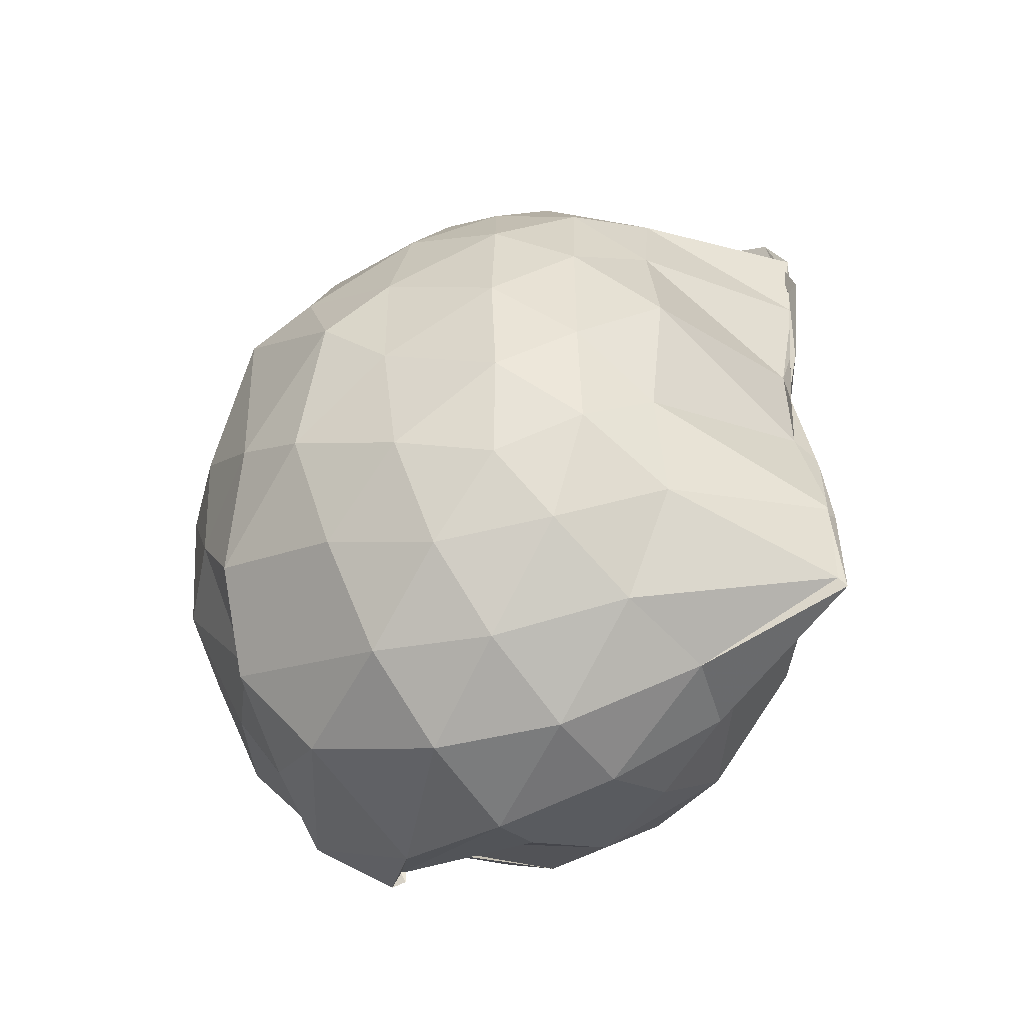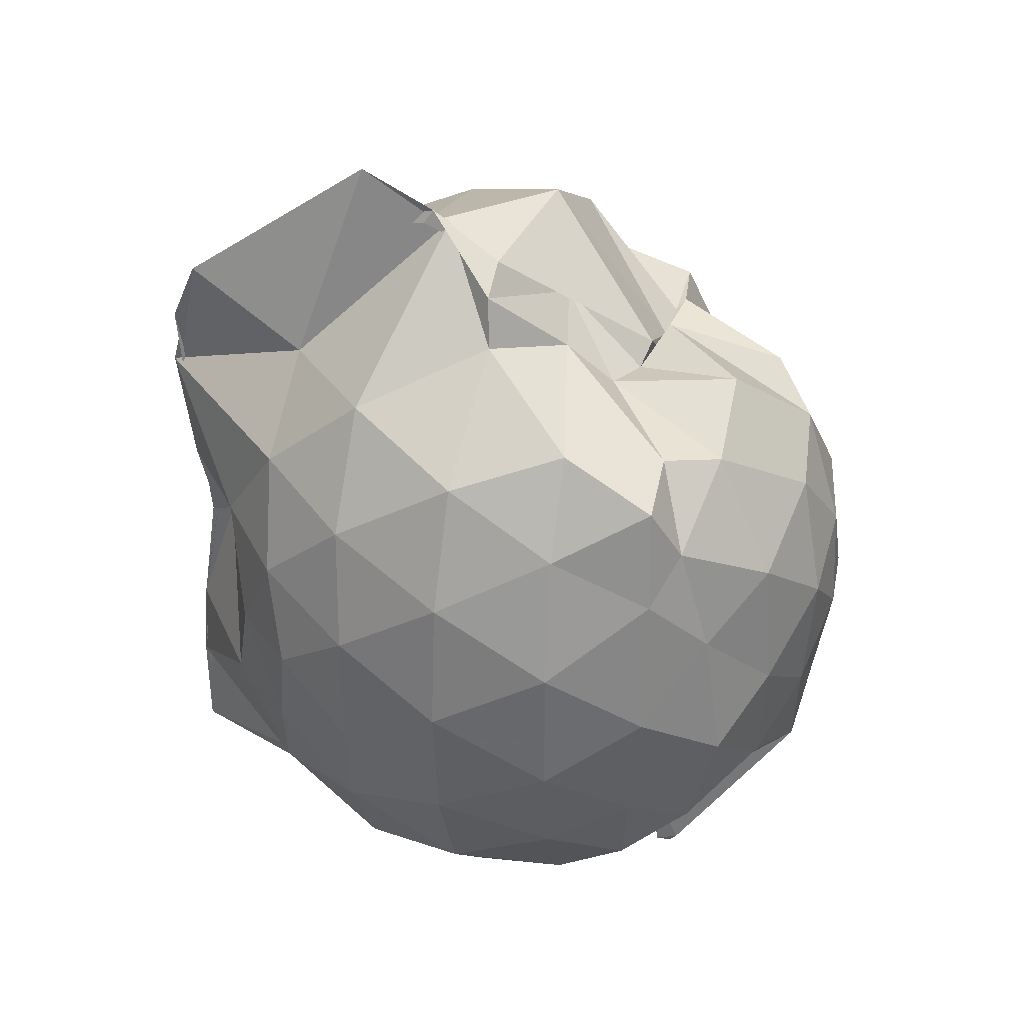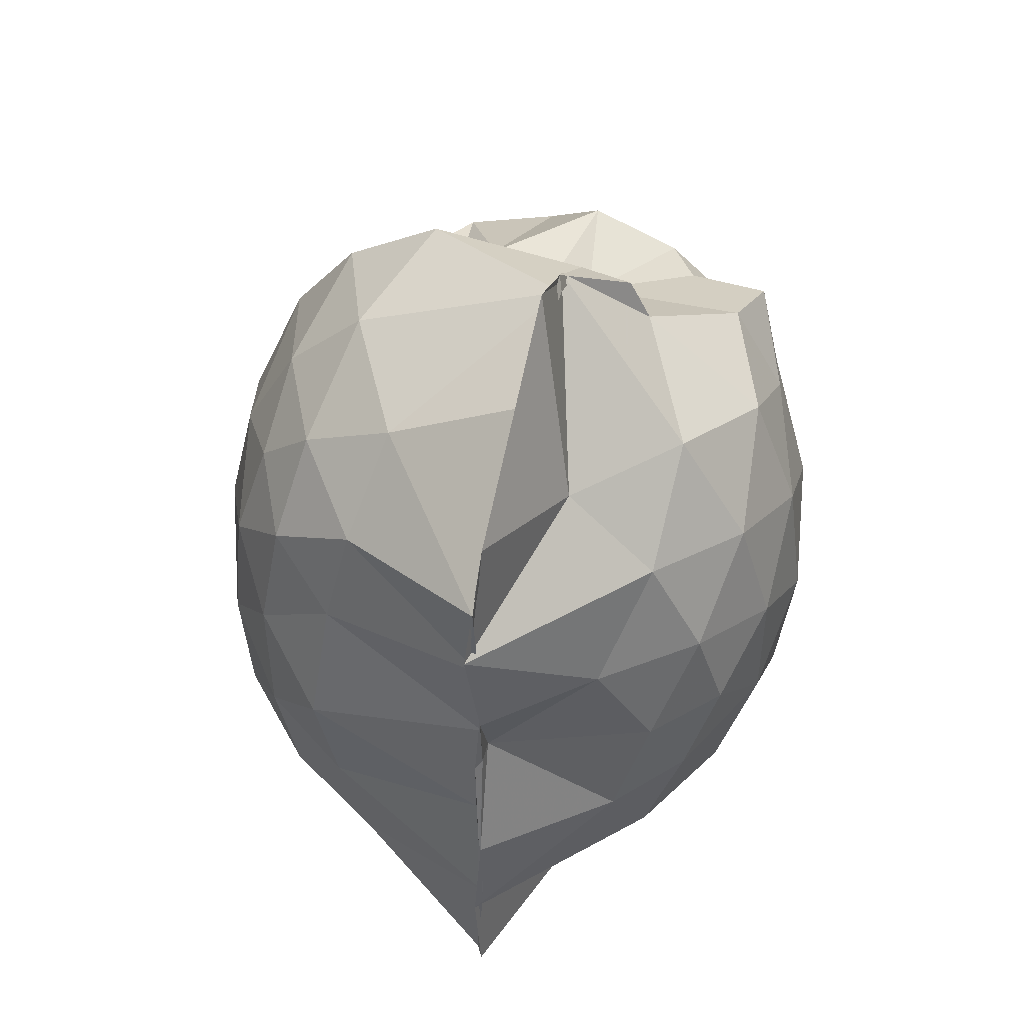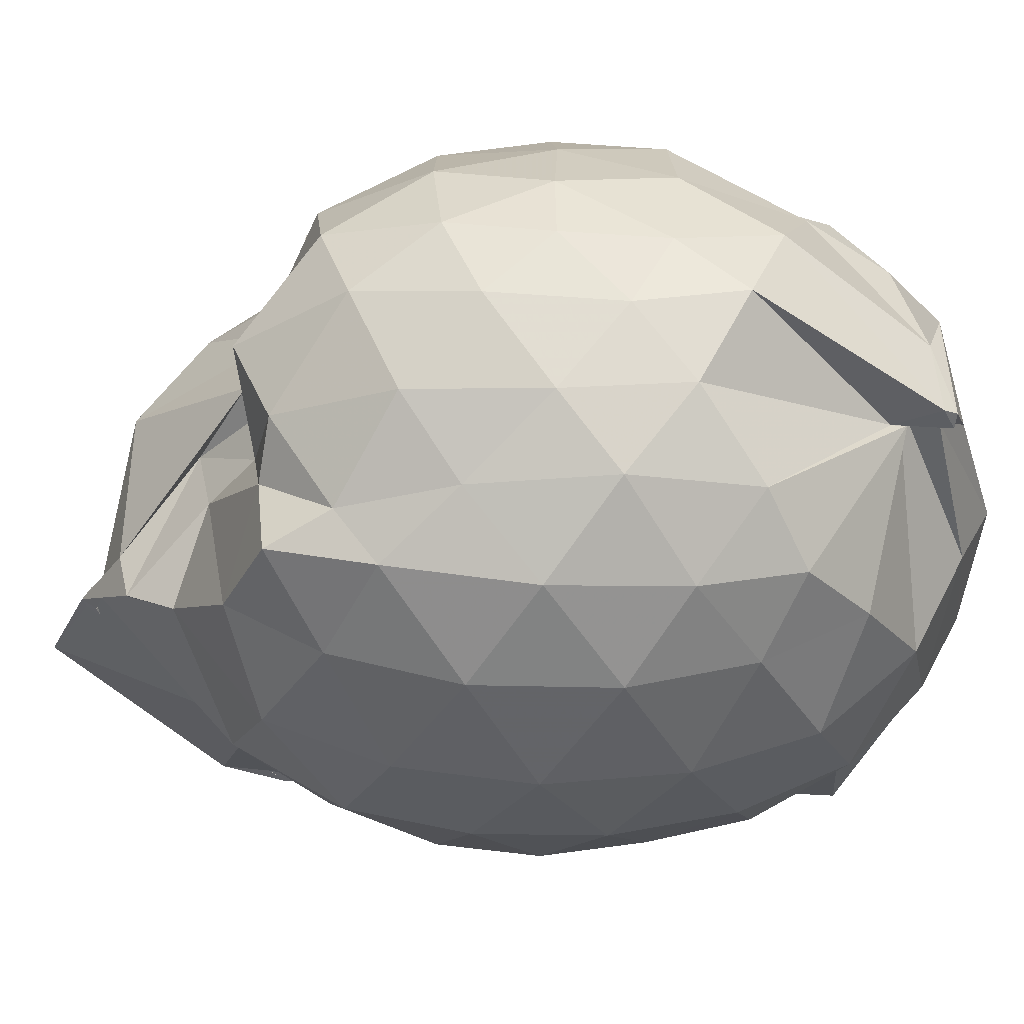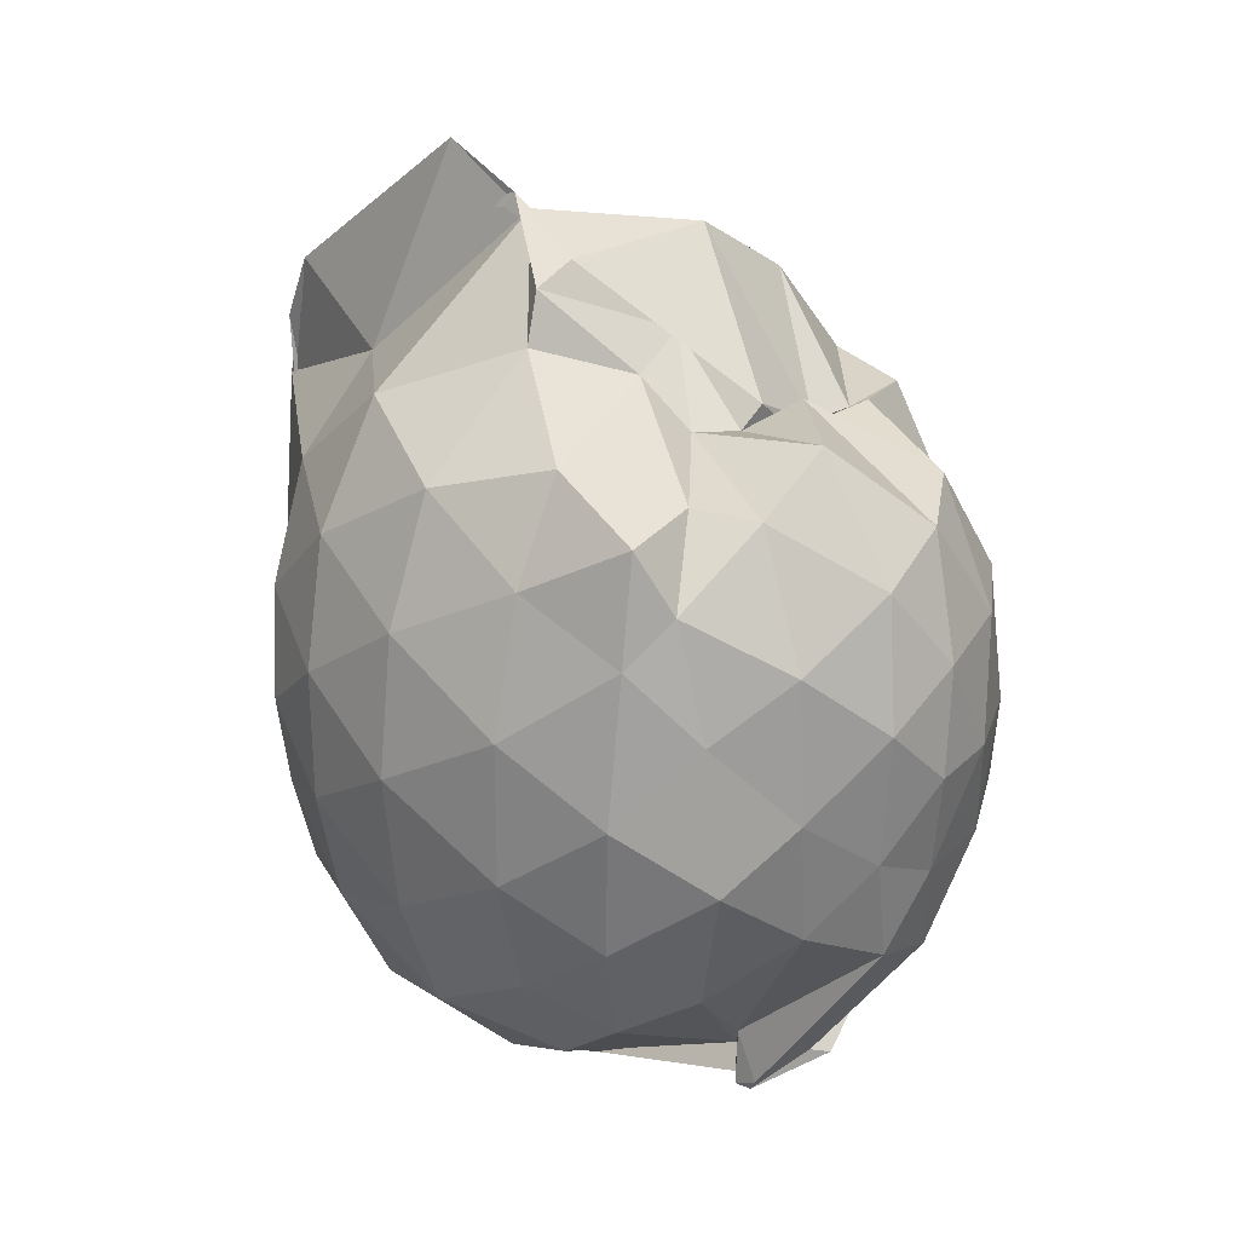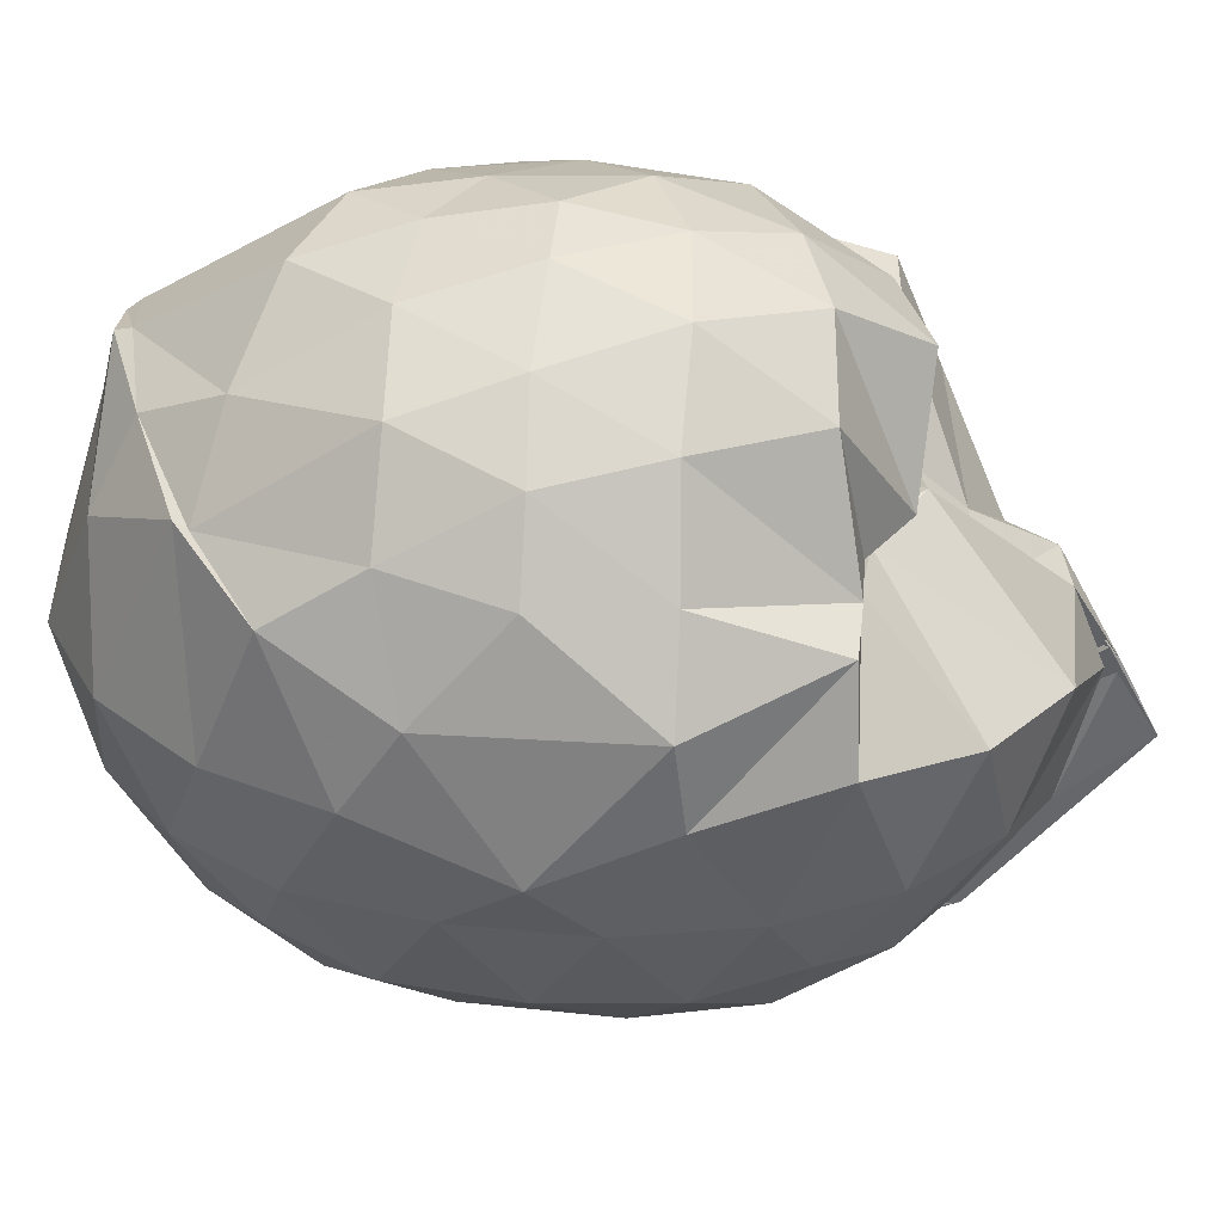
<metadata>
{"format":"obj","ext":"obj","renderer":"f3d","projection":"perspective","resolution":1024,"background":"white","views":[{"elev":-51.0,"azim":130.2,"up":"+Y"},{"elev":36.9,"azim":-72.7,"up":"+Y"},{"elev":45.9,"azim":-163.6,"up":"+Y"},{"elev":49.5,"azim":-88.7,"up":"+Z"},{"elev":25.0,"azim":-48.8,"up":"+Y"},{"elev":35.6,"azim":97.2,"up":"+Z"}]}
</metadata>
<code>
v -0.8228 -0.1285 1.029
v -0.9818 -0.09594 -0.8014
v -0.1025 -0.1058 0.5776
v -0.164 0.1789 0.5698
v -0.3793 0.5017 0.4615
v -0.5428 0.4942 0.4463
v -0.6631 0.4987 0.4682
v -0.8341 0.5504 0.4439
v -0.9549 0.5716 0.4007
v -1.209 0.5276 0.6055
v -1.413 0.5014 0.6257
v -1.466 0.2452 0.6429
v -1.521 -0.1122 0.6508
v -1.491 -0.4431 0.6192
v -1.416 -0.692 0.5837
v -0.9752 -0.9385 0.5805
v -0.9936 -1.042 0.5928
v -0.9831 -1.046 0.6315
v -0.7703 -1.013 0.7099
v -0.557 -0.9168 0.6573
v -0.3116 -0.7642 0.5621
v -0.1593 -0.3871 0.6151
v -0.02335 0.186 0.3647
v -0.231 0.5028 0.4366
v -0.4322 0.4955 0.4466
v -0.5802 0.504 0.4526
v -0.7814 0.6048 0.4617
v -0.7992 0.7318 0.2294
v -0.9925 0.6873 0.2812
v -1.381 0.6089 0.3882
v -1.518 0.3725 0.3943
v -1.611 0.05426 0.4094
v -1.612 -0.2942 0.4115
v -1.526 -0.596 0.3997
v -1.378 -0.8455 0.3919
v -0.9287 -0.9182 0.6185
v -0.9869 -1.007 0.6046
v -0.8932 -1.085 0.4963
v -0.4829 -1.014 0.4597
v -0.3157 -0.7967 0.5802
v -0.1262 -0.605 0.4775
v -0.02765 -0.3163 0.3436
v -0.03202 0.2099 0.1535
v -0.1622 0.518 0.2043
v -0.3458 0.7592 0.1621
v -0.5987 0.921 0.1365
v -1.009 0.9182 0.09571
v -1.138 0.8849 0.1096
v -1.19 0.7665 0.1274
v -1.503 0.5305 0.1184
v -1.624 0.2281 0.1147
v -1.668 -0.1113 0.1174
v -1.626 -0.4546 0.1153
v -1.513 -0.7517 0.1196
v -1.283 -0.9864 0.1334
v -1.038 -1.108 0.1868
v -0.8755 -1.186 0.1598
v -0.5811 -1.156 0.1222
v -0.3431 -0.9977 0.1216
v -0.1549 -0.747 0.1203
v -0.02594 -0.4482 0.1409
v 0.01663 -0.09039 0.02345
v -0.13 0.3631 -0.1395
v -0.2742 0.6197 -0.145
v -0.477 0.8103 -0.151
v -1.009 0.9991 -0.1061
v -0.998 1.033 -0.08353
v -0.9917 1.004 -0.04143
v -1.362 0.6329 -0.1801
v -1.541 0.3516 -0.1811
v -1.623 0.04839 -0.1538
v -1.621 -0.2727 -0.1537
v -1.527 -0.5811 -0.1873
v -1.39 -0.8531 -0.1736
v -1.17 -1.042 -0.152
v -0.9653 -1.142 -0.1423
v -0.7307 -1.142 -0.161
v -0.4702 -1.034 -0.159
v -0.2658 -0.8506 -0.1432
v -0.113 -0.5918 -0.1367
v -0.05669 -0.2728 -0.1364
v -0.05375 0.05268 -0.1358
v -0.2554 0.4473 -0.3454
v -0.4117 0.6021 -0.4116
v -0.6555 0.7317 -0.4525
v -1.001 0.9169 -0.4617
v -1.004 1.126 -0.2739
v -1.125 0.6159 -0.4295
v -1.354 0.4105 -0.437
v -1.487 0.1395 -0.4081
v -1.549 -0.1139 -0.3565
v -1.471 -0.3733 -0.406
v -1.376 -0.6327 -0.4376
v -1.16 -0.865 -0.4048
v -1.091 -1.002 -0.3953
v -0.8959 -1.015 -0.4821
v -0.6465 -0.9561 -0.4528
v -0.4102 -0.8247 -0.4088
v -0.251 -0.6663 -0.3492
v -0.1813 -0.4231 -0.4134
v -0.1576 -0.1086 -0.4178
v -0.1848 0.2045 -0.4054
v -0.2274 -0.1095 0.7589
v -0.3222 0.1596 0.7936
v -0.5016 0.4361 0.7674
v -0.6562 0.5862 0.4813
v -0.8949 0.6041 0.7213
v -1.123 0.5026 0.7385
v -1.354 0.3473 0.6962
v -1.349 0.06649 0.7774
v -1.355 -0.2811 0.8262
v -1.313 -0.5949 0.7446
v -0.9835 -0.899 0.59
v -0.9943 -1.013 0.6535
v -0.8238 -0.9898 0.6862
v -0.4899 -0.7179 0.7568
v -0.3236 -0.3864 0.8259
v -0.4104 -0.1271 0.8988
v -0.5445 0.1569 0.9459
v -0.7112 0.4068 0.8978
v -0.9243 0.3294 0.9341
v -1.182 0.2069 0.896
v -1.197 -0.133 0.9222
v -1.153 -0.4414 0.903
v -0.9295 -0.5598 0.9624
v -0.7155 -0.6427 0.9249
v -0.5479 -0.4042 0.9415
v -0.6383 -0.1222 1.008
v -0.7772 0.1282 1.007
v -0.9908 0.03175 1.005
v -0.9911 -0.2938 0.983
v -0.7964 -0.3889 0.9872
v -0.3592 0.3603 -0.5466
v -0.5952 0.5031 -0.6328
v -0.9994 0.5758 -0.8545
v -1.003 0.7378 -0.7836
v -0.9821 0.4163 -0.8763
v -1.261 0.1475 -0.6095
v -1.395 -0.1196 -0.5296
v -1.315 -0.3783 -0.5954
v -0.9949 -0.643 -0.8672
v -1.009 -0.8968 -0.8607
v -0.995 -0.8651 -0.846
v -0.5965 -0.7164 -0.629
v -0.3609 -0.5763 -0.5497
v -0.3147 -0.2887 -0.5765
v -0.3115 0.06615 -0.5789
v -0.5344 0.2285 -0.6619
v -1.006 0.3443 -0.835
v -0.9897 0.4086 -0.8447
v -1.005 0.1211 -0.8245
v -0.9961 -0.06894 -0.7295
v -1.006 -0.4011 -0.8409
v -0.9947 -0.6244 -0.8502
v -1.015 -0.5798 -0.8499
v -0.5272 -0.4423 -0.6529
v -0.4955 -0.1106 -0.7217
v -0.995 0.0455 -0.7807
v -0.9994 0.1222 -0.8106
v -0.9964 -0.08498 -0.78
v -0.9999 -0.3743 -0.8382
v -0.9809 -0.2722 -0.7923
f 3 23 4
f 4 23 24
f 4 24 5
f 5 24 25
f 5 25 6
f 6 25 26
f 6 26 7
f 7 26 27
f 7 27 8
f 8 27 28
f 8 28 9
f 9 28 29
f 9 29 10
f 10 29 30
f 10 30 11
f 11 30 31
f 11 31 12
f 12 31 32
f 12 32 13
f 13 32 33
f 13 33 14
f 14 33 34
f 14 34 15
f 15 34 35
f 15 35 16
f 16 35 36
f 16 36 17
f 17 36 37
f 17 37 18
f 18 37 38
f 18 38 19
f 19 38 39
f 19 39 20
f 20 39 40
f 20 40 21
f 21 40 41
f 21 41 22
f 22 41 42
f 22 42 3
f 3 42 23
f 23 43 24
f 24 43 44
f 24 44 25
f 25 44 45
f 25 45 26
f 26 45 46
f 26 46 27
f 27 46 47
f 27 47 28
f 28 47 48
f 28 48 29
f 29 48 49
f 29 49 30
f 30 49 50
f 30 50 31
f 31 50 51
f 31 51 32
f 32 51 52
f 32 52 33
f 33 52 53
f 33 53 34
f 34 53 54
f 34 54 35
f 35 54 55
f 35 55 36
f 36 55 56
f 36 56 37
f 37 56 57
f 37 57 38
f 38 57 58
f 38 58 39
f 39 58 59
f 39 59 40
f 40 59 60
f 40 60 41
f 41 60 61
f 41 61 42
f 42 61 62
f 42 62 23
f 23 62 43
f 43 63 44
f 44 63 64
f 44 64 45
f 45 64 65
f 45 65 46
f 46 65 66
f 46 66 47
f 47 66 67
f 47 67 48
f 48 67 68
f 48 68 49
f 49 68 69
f 49 69 50
f 50 69 70
f 50 70 51
f 51 70 71
f 51 71 52
f 52 71 72
f 52 72 53
f 53 72 73
f 53 73 54
f 54 73 74
f 54 74 55
f 55 74 75
f 55 75 56
f 56 75 76
f 56 76 57
f 57 76 77
f 57 77 58
f 58 77 78
f 58 78 59
f 59 78 79
f 59 79 60
f 60 79 80
f 60 80 61
f 61 80 81
f 61 81 62
f 62 81 82
f 62 82 43
f 43 82 63
f 63 83 64
f 64 83 84
f 64 84 65
f 65 84 85
f 65 85 66
f 66 85 86
f 66 86 67
f 67 86 87
f 67 87 68
f 68 87 88
f 68 88 69
f 69 88 89
f 69 89 70
f 70 89 90
f 70 90 71
f 71 90 91
f 71 91 72
f 72 91 92
f 72 92 73
f 73 92 93
f 73 93 74
f 74 93 94
f 74 94 75
f 75 94 95
f 75 95 76
f 76 95 96
f 76 96 77
f 77 96 97
f 77 97 78
f 78 97 98
f 78 98 79
f 79 98 99
f 79 99 80
f 80 99 100
f 80 100 81
f 81 100 101
f 81 101 82
f 82 101 102
f 82 102 63
f 63 102 83
f 103 104 118
f 104 119 118
f 104 105 119
f 105 120 119
f 105 106 120
f 106 107 120
f 107 121 120
f 107 108 121
f 108 122 121
f 108 109 122
f 109 110 122
f 110 123 122
f 110 111 123
f 111 124 123
f 111 112 124
f 112 113 124
f 113 125 124
f 113 114 125
f 114 126 125
f 114 115 126
f 115 116 126
f 116 127 126
f 116 117 127
f 117 118 127
f 117 103 118
f 118 119 128
f 119 129 128
f 119 120 129
f 120 121 129
f 121 130 129
f 121 122 130
f 122 123 130
f 123 131 130
f 123 124 131
f 124 125 131
f 125 132 131
f 125 126 132
f 126 127 132
f 127 128 132
f 127 118 128
f 133 148 134
f 134 148 149
f 134 149 135
f 135 149 150
f 135 150 136
f 136 150 137
f 137 150 151
f 137 151 138
f 138 151 152
f 138 152 139
f 139 152 140
f 140 152 153
f 140 153 141
f 141 153 154
f 141 154 142
f 142 154 143
f 143 154 155
f 143 155 144
f 144 155 156
f 144 156 145
f 145 156 146
f 146 156 157
f 146 157 147
f 147 157 148
f 147 148 133
f 148 158 149
f 149 158 159
f 149 159 150
f 150 159 151
f 151 159 160
f 151 160 152
f 152 160 153
f 153 160 161
f 153 161 154
f 154 161 155
f 155 161 162
f 155 162 156
f 156 162 157
f 157 162 158
f 157 158 148
f 3 4 103
f 103 4 104
f 4 5 104
f 104 5 105
f 5 6 105
f 105 6 106
f 6 7 106
f 7 8 106
f 106 8 107
f 8 9 107
f 107 9 108
f 9 10 108
f 108 10 109
f 10 11 109
f 11 12 109
f 109 12 110
f 12 13 110
f 110 13 111
f 13 14 111
f 111 14 112
f 14 15 112
f 15 16 112
f 112 16 113
f 16 17 113
f 113 17 114
f 17 18 114
f 114 18 115
f 18 19 115
f 19 20 115
f 115 20 116
f 20 21 116
f 116 21 117
f 21 22 117
f 117 22 103
f 22 3 103
f 83 133 84
f 84 133 134
f 84 134 85
f 85 134 135
f 85 135 86
f 86 135 136
f 86 136 87
f 87 136 88
f 88 136 137
f 88 137 89
f 89 137 138
f 89 138 90
f 90 138 139
f 90 139 91
f 91 139 92
f 92 139 140
f 92 140 93
f 93 140 141
f 93 141 94
f 94 141 142
f 94 142 95
f 95 142 96
f 96 142 143
f 96 143 97
f 97 143 144
f 97 144 98
f 98 144 145
f 98 145 99
f 99 145 100
f 100 145 146
f 100 146 101
f 101 146 147
f 101 147 102
f 102 147 133
f 102 133 83
f 128 129 1
f 129 130 1
f 130 131 1
f 131 132 1
f 132 128 1
f 159 158 2
f 160 159 2
f 161 160 2
f 162 161 2
f 158 162 2

</code>
